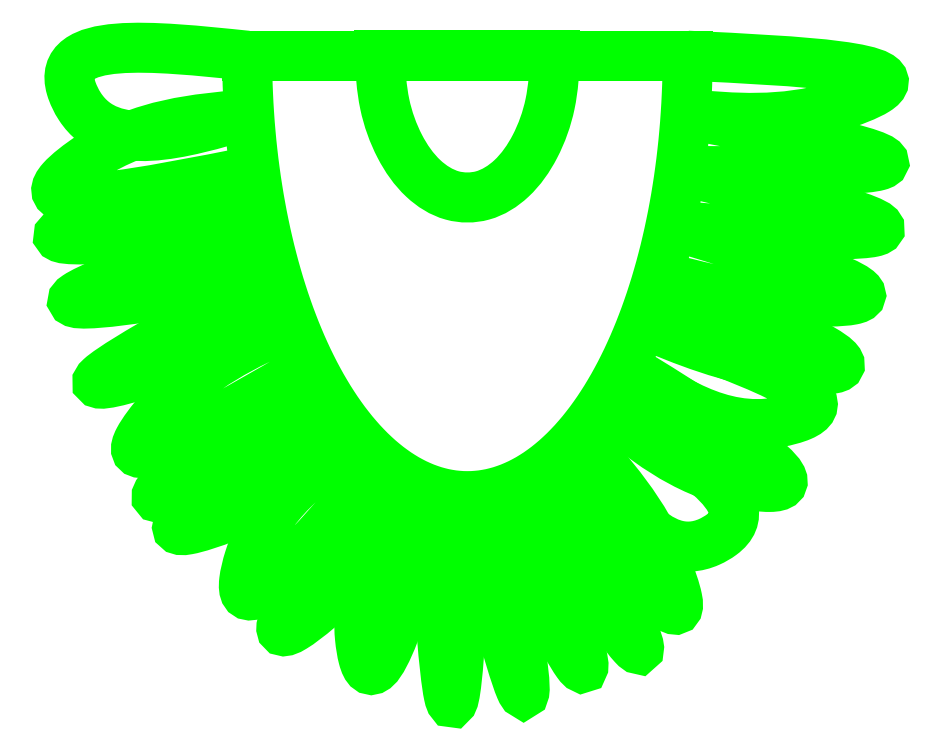
<metadata>
{"format":"dxf","ext":"dxf","renderer":"ezdxf+matplotlib","layout":"modelspace","background":"white","min_lineweight":24,"dpi":150}
</metadata>
<code>
0
SECTION
2
ENTITIES
0
SPLINE
8
Layer_1
70
0
71
3
72
10
73
6
74
4
40
0
40
0
40
0
40
0
40
93.47
40
114.7
40
188
40
188
40
188
40
188
10
415.9
20
541.2
30
0
10
470.9
20
538.6
30
0
10
538.5
20
535.4
30
0
10
468.5
20
508.1
30
0
10
438.3
20
510.8
30
0
10
414.9
20
512.8
30
0
11
415.9
21
541.2
31
0
11
507.8
21
524.4
31
0
11
488.2
21
516.5
31
0
11
414.9
21
512.8
31
0
0
SPLINE
8
Layer_1
70
0
71
3
72
10
73
6
74
4
40
0
40
0
40
0
40
0
40
97.23
40
137.4
40
194
40
194
40
194
40
194
10
414.9
20
512.8
30
0
10
469.4
20
502.3
30
0
10
546.5
20
487.5
30
0
10
458.9
20
484.5
30
0
10
429.4
20
485
30
0
10
412.1
20
485.3
30
0
11
414.9
21
512.8
31
0
11
508.8
21
487.7
31
0
11
468.7
21
485.1
31
0
11
412.1
21
485.3
31
0
0
SPLINE
8
Layer_1
70
0
71
3
72
10
73
6
74
4
40
0
40
0
40
0
40
0
40
98.78
40
135.8
40
197.6
40
197.6
40
197.6
40
197.6
10
412.1
20
485.3
30
0
10
467.5
20
472.1
30
0
10
543.7
20
454.1
30
0
10
456.4
20
454
30
0
10
426.4
20
457
30
0
10
407.6
20
458.9
30
0
11
412.1
21
485.3
31
0
11
506.3
21
455.4
31
0
11
469.3
21
454.4
31
0
11
407.6
21
458.9
31
0
0
SPLINE
8
Layer_1
70
0
71
3
72
10
73
6
74
4
40
0
40
0
40
0
40
0
40
95.77
40
122.3
40
191.6
40
191.6
40
191.6
40
191.6
10
407.6
20
458.9
30
0
10
461.6
20
442.5
30
0
10
530.5
20
421.7
30
0
10
451.1
20
420.9
30
0
10
422.3
20
428.5
30
0
10
401.5
20
434
30
0
11
407.6
21
458.9
31
0
11
496.2
21
422.3
31
0
11
469.6
21
421.7
31
0
11
401.5
21
434
31
0
0
SPLINE
8
Layer_1
70
0
71
3
72
10
73
6
74
4
40
0
40
0
40
0
40
0
40
95.3
40
118.9
40
190
40
190
40
190
40
190
10
401.5
20
434
30
0
10
453.7
20
412.3
30
0
10
518.8
20
385.3
30
0
10
441.8
20
390.9
30
0
10
414.4
20
402.3
30
0
10
393.8
20
410.8
30
0
11
401.5
21
434
31
0
11
485.3
21
388.6
31
0
11
461.8
21
390
31
0
11
393.8
21
410.8
31
0
0
SPLINE
8
Layer_1
70
0
71
3
72
10
73
6
74
4
40
0
40
0
40
0
40
0
40
89.58
40
101.3
40
181.3
40
181.3
40
181.3
40
181.3
10
393.8
20
410.8
30
0
10
443.8
20
393.2
30
0
10
500.4
20
373.2
30
0
10
435.2
20
355.5
30
0
10
408.2
20
373.9
30
0
10
384.6
20
389.8
30
0
11
393.8
21
410.8
31
0
11
471.2
21
365.7
31
0
11
459.9
21
362.6
31
0
11
384.6
21
389.8
31
0
0
SPLINE
8
Layer_1
70
0
71
3
72
10
73
6
74
4
40
0
40
0
40
0
40
0
40
92.35
40
107.3
40
184.5
40
184.5
40
184.5
40
184.5
10
384.6
20
389.8
30
0
10
432
20
360.6
30
0
10
487.1
20
326.7
30
0
10
417.1
20
335.5
30
0
10
393.7
20
355
30
0
10
374
20
371.3
30
0
11
384.6
21
389.8
31
0
11
455.9
21
331.1
31
0
11
441
21
332.9
31
0
11
374
21
371.3
31
0
0
SPLINE
8
Layer_1
70
0
71
3
72
10
73
6
74
4
40
0
40
0
40
0
40
0
40
86.14
40
92.99
40
175
40
175
40
175
40
175
10
374
20
371.3
30
0
10
414.1
20
347.6
30
0
10
457.2
20
322
30
0
10
403.2
20
290.6
30
0
10
381.9
20
324.3
30
0
10
362.2
20
355.4
30
0
11
374
21
371.3
31
0
11
432.3
21
307.8
31
0
11
426.4
21
304.4
31
0
11
362.2
21
355.4
31
0
0
SPLINE
8
Layer_1
70
0
71
3
72
10
73
6
74
4
40
0
40
0
40
0
40
0
40
76.21
40
92.86
40
182.9
40
182.9
40
182.9
40
182.9
10
362.2
20
355.4
30
0
10
378.5
20
337.2
30
0
10
398.4
20
315.1
30
0
10
421.2
20
247.7
30
0
10
382.3
20
299.3
30
0
10
349.4
20
342.8
30
0
11
362.2
21
355.4
31
0
11
405.6
21
292.7
31
0
11
410.8
21
276.9
31
0
11
349.4
21
342.8
31
0
0
SPLINE
8
Layer_1
70
0
71
3
72
10
73
6
74
4
40
0
40
0
40
0
40
0
40
97.35
40
132.3
40
193.3
40
193.3
40
193.3
40
193.3
10
349.4
20
342.8
30
0
10
375.1
20
292.3
30
0
10
410
20
223.6
30
0
10
361
20
292.9
30
0
10
345.8
20
317.9
30
0
10
336.1
20
333.9
30
0
11
349.4
21
342.8
31
0
11
389.4
21
254.1
31
0
11
368.8
21
282.3
31
0
11
336.1
21
333.9
31
0
0
SPLINE
8
Layer_1
70
0
71
3
72
10
73
6
74
4
40
0
40
0
40
0
40
0
40
92.14
40
120.1
40
184.2
40
184.2
40
184.2
40
184.2
10
336.1
20
333.9
30
0
10
354.3
20
282.5
30
0
10
377.9
20
215.6
30
0
10
340.2
20
283.9
30
0
10
329.7
20
310.2
30
0
10
322.4
20
328.5
30
0
11
336.1
21
333.9
31
0
11
362.2
21
245.5
31
0
11
348.4
21
269.8
31
0
11
322.4
21
328.5
31
0
0
SPLINE
8
Layer_1
70
0
71
3
72
10
73
6
74
4
40
0
40
0
40
0
40
0
40
96.25
40
132.5
40
193.5
40
193.5
40
193.5
40
193.5
10
322.4
20
328.5
30
0
10
331.6
20
273.4
30
0
10
344.1
20
197.5
30
0
10
319.8
20
279.9
30
0
10
312.9
20
308.6
30
0
10
308.6
20
326.7
30
0
11
322.4
21
328.5
31
0
11
334.4
21
233
31
0
11
323.6
21
267.6
31
0
11
308.6
21
326.7
31
0
0
SPLINE
8
Layer_1
70
0
71
3
72
10
73
6
74
4
40
0
40
0
40
0
40
0
40
97.41
40
126.4
40
196.4
40
196.4
40
196.4
40
196.4
10
308.6
20
326.7
30
0
10
306
20
269
30
0
10
302.6
20
194.3
30
0
10
293.9
20
276.6
30
0
10
294.4
20
307
30
0
10
294.7
20
328.5
30
0
11
308.6
21
326.7
31
0
11
299.5
21
229.7
31
0
11
296.2
21
258.5
31
0
11
294.7
21
328.5
31
0
0
SPLINE
8
Layer_1
70
0
71
3
72
10
73
6
74
4
40
0
40
0
40
0
40
0
40
88.51
40
98.05
40
178.4
40
178.4
40
178.4
40
178.4
10
294.7
20
328.5
30
0
10
279.4
20
276.3
30
0
10
262.4
20
218.6
30
0
10
251.8
20
283.1
30
0
10
267.2
20
309.9
30
0
10
281
20
333.9
30
0
11
294.7
21
328.5
31
0
11
257.8
21
248
31
0
11
256.2
21
257.4
31
0
11
281
21
333.9
31
0
0
SPLINE
8
Layer_1
70
0
71
3
72
10
73
6
74
4
40
0
40
0
40
0
40
0
40
76.72
40
91.76
40
183
40
183
40
183
40
183
10
281
20
333.9
30
0
10
269.2
20
312.1
30
0
10
255
20
286.1
30
0
10
199.3
20
243.4
30
0
10
236.1
20
296.9
30
0
10
267.7
20
342.8
30
0
11
281
21
333.9
31
0
11
235.9
21
271.8
31
0
11
223.9
21
262.8
31
0
11
267.7
21
342.8
31
0
0
SPLINE
8
Layer_1
70
0
71
3
72
10
73
6
74
4
40
0
40
0
40
0
40
0
40
88.84
40
99.84
40
179
40
179
40
179
40
179
10
267.7
20
342.8
30
0
10
232.3
20
302.2
30
0
10
192.6
20
256.4
30
0
10
207.9
20
321.1
30
0
10
232.9
20
339.4
30
0
10
254.9
20
355.4
30
0
11
267.7
21
342.8
31
0
11
199.8
21
285.5
31
0
11
202.3
21
296.3
31
0
11
254.9
21
355.4
31
0
0
SPLINE
8
Layer_1
70
0
71
3
72
10
73
6
74
4
40
0
40
0
40
0
40
0
40
74.26
40
94.45
40
187.7
40
187.7
40
187.7
40
187.7
10
254.9
20
355.4
30
0
10
236.3
20
341.1
30
0
10
212.7
20
322.9
30
0
10
141.7
20
299.7
30
0
10
197.3
20
339
30
0
10
243.1
20
371.3
30
0
11
254.9
21
355.4
31
0
11
191.7
21
316.5
31
0
11
172.4
21
310.4
31
0
11
243.1
21
371.3
31
0
0
SPLINE
8
Layer_1
70
0
71
3
72
10
73
6
74
4
40
0
40
0
40
0
40
0
40
94.2
40
126.2
40
189.7
40
189.7
40
189.7
40
189.7
10
243.1
20
371.3
30
0
10
195.7
20
343.6
30
0
10
132.2
20
306.6
30
0
10
192.6
20
362
30
0
10
216.6
20
378.7
30
0
10
232.5
20
389.8
30
0
11
243.1
21
371.3
31
0
11
158.7
21
329.5
31
0
11
181.8
21
351.5
31
0
11
232.5
21
389.8
31
0
0
SPLINE
8
Layer_1
70
0
71
3
72
10
73
6
74
4
40
0
40
0
40
0
40
0
40
91.22
40
108.6
40
185.9
40
185.9
40
185.9
40
185.9
10
232.5
20
389.8
30
0
10
185.4
20
362.3
30
0
10
129.2
20
329.4
30
0
10
172.6
20
387.5
30
0
10
200.6
20
400.4
30
0
10
223.4
20
410.8
30
0
11
232.5
21
389.8
31
0
11
148.6
21
354.2
31
0
11
158.9
21
368.2
31
0
11
223.4
21
410.8
31
0
0
SPLINE
8
Layer_1
70
0
71
3
72
10
73
6
74
4
40
0
40
0
40
0
40
0
40
97.12
40
137.6
40
196.2
40
196.2
40
196.2
40
196.2
10
223.4
20
410.8
30
0
10
171
20
392.5
30
0
10
96.76
20
366.4
30
0
10
173.2
20
411.6
30
0
10
199.9
20
425.7
30
0
10
215.7
20
434
30
0
11
223.4
21
410.8
31
0
11
129.9
21
384.5
31
0
11
164.2
21
406
31
0
11
215.7
21
434
31
0
0
SPLINE
8
Layer_1
70
0
71
3
72
10
73
6
74
4
40
0
40
0
40
0
40
0
40
97.84
40
136.9
40
195.5
40
195.5
40
195.5
40
195.5
10
215.7
20
434
30
0
10
160.3
20
424.5
30
0
10
82.91
20
411.3
30
0
10
164.3
20
444
30
0
10
192.5
20
453.3
30
0
10
209.5
20
458.9
30
0
11
215.7
21
434
31
0
11
118.3
21
424.1
31
0
11
154.2
21
439.6
31
0
11
209.5
21
458.9
31
0
0
SPLINE
8
Layer_1
70
0
71
3
72
10
73
6
74
4
40
0
40
0
40
0
40
0
40
98.27
40
142.1
40
196.6
40
196.6
40
196.6
40
196.6
10
209.5
20
458.9
30
0
10
154
20
453.4
30
0
10
73.72
20
445.4
30
0
10
160.4
20
472
30
0
10
189.1
20
480.5
30
0
10
205
20
485.3
30
0
11
209.5
21
458.9
31
0
11
111.3
21
455.4
31
0
11
152.7
21
469.6
31
0
11
205
21
485.3
31
0
0
SPLINE
8
Layer_1
70
0
71
3
72
10
73
6
74
4
40
0
40
0
40
0
40
0
40
94.17
40
112.4
40
192.2
40
192.2
40
192.2
40
192.2
10
205
20
485.3
30
0
10
150.3
20
474.4
30
0
10
85
20
461.4
30
0
10
144
20
507.7
30
0
10
176.1
20
510.5
30
0
10
202.2
20
512.8
30
0
11
205
21
485.3
31
0
11
110.9
21
480.7
31
0
11
125.2
21
492.1
31
0
11
202.2
21
512.8
31
0
0
LINE
8
Layer_1
10
201.3
20
541.2
30
0
11
415.9
21
541.2
31
0
0
SPLINE
8
Layer_1
70
0
71
3
72
10
73
6
74
4
40
0
40
0
40
0
40
0
40
82.47
40
92.62
40
179.8
40
179.8
40
179.8
40
179.8
10
202.2
20
512.8
30
0
10
168.7
20
503
30
0
10
130.9
20
491.9
30
0
10
102.6
20
551.5
30
0
10
154.7
20
546.1
30
0
10
201.3
20
541.2
30
0
11
202.2
21
512.8
31
0
11
119.8
21
516.4
31
0
11
115.5
21
525.6
31
0
11
201.3
21
541.2
31
0
0
LINE
8
Layer_1
10
265.7
20
541.5
30
0
11
308.6
21
541.5
31
0
0
LINE
8
Layer_1
10
308.6
20
541.5
30
0
11
351.4
21
541.5
31
0
0
SPLINE
8
Layer_1
70
0
71
3
72
16
73
12
74
10
40
0
40
0
40
0
40
0
40
23.97
40
45.9
40
65.23
40
81.53
40
96.27
40
112.6
40
131.9
40
153.8
40
177.8
40
177.8
40
177.8
40
177.8
10
351.4
20
541.5
30
0
10
350.9
20
533.4
30
0
10
350
20
518.1
30
0
10
342.7
20
497.3
30
0
10
331.6
20
481.3
30
0
10
316.9
20
471.8
30
0
10
300.2
20
471.8
30
0
10
285.5
20
481.3
30
0
10
274.5
20
497.3
30
0
10
267.1
20
518.1
30
0
10
266.2
20
533.4
30
0
10
265.7
20
541.5
30
0
11
351.4
21
541.5
31
0
11
348.8
21
517.6
31
0
11
341.4
21
497
31
0
11
330
21
481.4
31
0
11
315.9
21
473.1
31
0
11
301.2
21
473.1
31
0
11
287.1
21
481.4
31
0
11
275.7
21
497
31
0
11
268.3
21
517.6
31
0
11
265.7
21
541.5
31
0
0
SPLINE
8
Layer_1
70
0
71
3
72
79
73
75
74
73
40
0
40
0
40
0
40
0
40
9.551
40
19.03
40
28.44
40
37.77
40
47.01
40
56.15
40
65.19
40
74.12
40
82.93
40
91.61
40
100.2
40
108.6
40
116.9
40
125
40
133
40
140.8
40
148.4
40
155.9
40
163.2
40
170.3
40
177.3
40
184
40
190.6
40
197.1
40
203.3
40
209.2
40
215
40
220.5
40
225.9
40
231.1
40
236.1
40
241
40
245.8
40
250.5
40
255.2
40
259.8
40
264.5
40
269.1
40
273.8
40
278.6
40
283.6
40
288.6
40
293.8
40
299.1
40
304.7
40
310.4
40
316.4
40
322.6
40
329
40
335.6
40
342.4
40
349.4
40
356.5
40
363.8
40
371.3
40
378.9
40
386.7
40
394.7
40
402.8
40
411.1
40
419.5
40
428.1
40
436.7
40
445.6
40
454.5
40
463.5
40
472.7
40
481.9
40
491.2
40
500.6
40
510.1
40
519.7
40
519.7
40
519.7
40
519.7
10
415.9
20
541.2
30
0
10
415.8
20
538.1
30
0
10
415.8
20
531.7
30
0
10
415.5
20
522.2
30
0
10
414.9
20
512.8
30
0
10
414.2
20
503.5
30
0
10
413.3
20
494.4
30
0
10
412.2
20
485.3
30
0
10
410.9
20
476.3
30
0
10
409.4
20
467.5
30
0
10
407.7
20
458.9
30
0
10
405.8
20
450.4
30
0
10
403.8
20
442.1
30
0
10
401.5
20
434
30
0
10
399.1
20
426.1
30
0
10
396.6
20
418.4
30
0
10
393.8
20
410.9
30
0
10
390.9
20
403.6
30
0
10
387.9
20
396.6
30
0
10
384.7
20
389.9
30
0
10
381.3
20
383.4
30
0
10
377.8
20
377.2
30
0
10
374.1
20
371.3
30
0
10
370.3
20
365.7
30
0
10
366.4
20
360.4
30
0
10
362.3
20
355.4
30
0
10
358.1
20
350.8
30
0
10
353.9
20
346.6
30
0
10
349.5
20
342.8
30
0
10
345.1
20
339.4
30
0
10
340.7
20
336.4
30
0
10
336.2
20
333.8
30
0
10
331.7
20
331.6
30
0
10
327.1
20
329.8
30
0
10
322.5
20
328.4
30
0
10
317.9
20
327.4
30
0
10
313.2
20
326.8
30
0
10
308.6
20
326.6
30
0
10
303.9
20
326.8
30
0
10
299.3
20
327.4
30
0
10
294.7
20
328.4
30
0
10
290.1
20
329.8
30
0
10
285.5
20
331.6
30
0
10
281
20
333.8
30
0
10
276.5
20
336.4
30
0
10
272
20
339.4
30
0
10
267.6
20
342.8
30
0
10
263.3
20
346.6
30
0
10
259
20
350.8
30
0
10
254.8
20
355.4
30
0
10
250.8
20
360.4
30
0
10
246.8
20
365.7
30
0
10
243
20
371.3
30
0
10
239.4
20
377.2
30
0
10
235.8
20
383.4
30
0
10
232.5
20
389.9
30
0
10
229.3
20
396.6
30
0
10
226.2
20
403.6
30
0
10
223.3
20
410.9
30
0
10
220.6
20
418.4
30
0
10
218
20
426.1
30
0
10
215.6
20
434
30
0
10
213.4
20
442.1
30
0
10
211.3
20
450.4
30
0
10
209.5
20
458.9
30
0
10
207.8
20
467.5
30
0
10
206.3
20
476.3
30
0
10
205
20
485.3
30
0
10
203.8
20
494.4
30
0
10
202.9
20
503.5
30
0
10
202.2
20
512.8
30
0
10
201.7
20
522.2
30
0
10
201.3
20
531.7
30
0
10
201.3
20
538.1
30
0
10
201.3
20
541.2
30
0
11
415.9
21
541.2
31
0
11
415.8
21
531.7
31
0
11
415.4
21
522.2
31
0
11
414.9
21
512.8
31
0
11
414.2
21
503.5
31
0
11
413.3
21
494.3
31
0
11
412.1
21
485.3
31
0
11
410.8
21
476.3
31
0
11
409.3
21
467.5
31
0
11
407.6
21
458.9
31
0
11
405.8
21
450.4
31
0
11
403.7
21
442.1
31
0
11
401.5
21
434
31
0
11
399.1
21
426
31
0
11
396.5
21
418.3
31
0
11
393.8
21
410.8
31
0
11
390.9
21
403.6
31
0
11
387.8
21
396.6
31
0
11
384.6
21
389.8
31
0
11
381.2
21
383.4
31
0
11
377.7
21
377.2
31
0
11
374
21
371.3
31
0
11
370.2
21
365.7
31
0
11
366.3
21
360.4
31
0
11
362.2
21
355.4
31
0
11
358
21
350.8
31
0
11
353.8
21
346.6
31
0
11
349.4
21
342.8
31
0
11
345
21
339.4
31
0
11
340.6
21
336.5
31
0
11
336.1
21
333.9
31
0
11
331.6
21
331.7
31
0
11
327
21
329.9
31
0
11
322.4
21
328.5
31
0
11
317.8
21
327.5
31
0
11
313.2
21
326.9
31
0
11
308.6
21
326.7
31
0
11
303.9
21
326.9
31
0
11
299.3
21
327.5
31
0
11
294.7
21
328.5
31
0
11
290.1
21
329.9
31
0
11
285.6
21
331.7
31
0
11
281
21
333.9
31
0
11
276.5
21
336.5
31
0
11
272.1
21
339.4
31
0
11
267.7
21
342.8
31
0
11
263.4
21
346.6
31
0
11
259.1
21
350.8
31
0
11
254.9
21
355.4
31
0
11
250.8
21
360.4
31
0
11
246.9
21
365.7
31
0
11
243.1
21
371.3
31
0
11
239.4
21
377.2
31
0
11
235.9
21
383.4
31
0
11
232.5
21
389.8
31
0
11
229.3
21
396.6
31
0
11
226.3
21
403.6
31
0
11
223.4
21
410.8
31
0
11
220.6
21
418.3
31
0
11
218.1
21
426
31
0
11
215.7
21
434
31
0
11
213.4
21
442.1
31
0
11
211.4
21
450.4
31
0
11
209.5
21
458.9
31
0
11
207.8
21
467.5
31
0
11
206.3
21
476.3
31
0
11
205
21
485.3
31
0
11
203.9
21
494.3
31
0
11
203
21
503.5
31
0
11
202.2
21
512.8
31
0
11
201.7
21
522.2
31
0
11
201.4
21
531.7
31
0
11
201.3
21
541.2
31
0
0
ENDSEC
0
EOF

</code>
